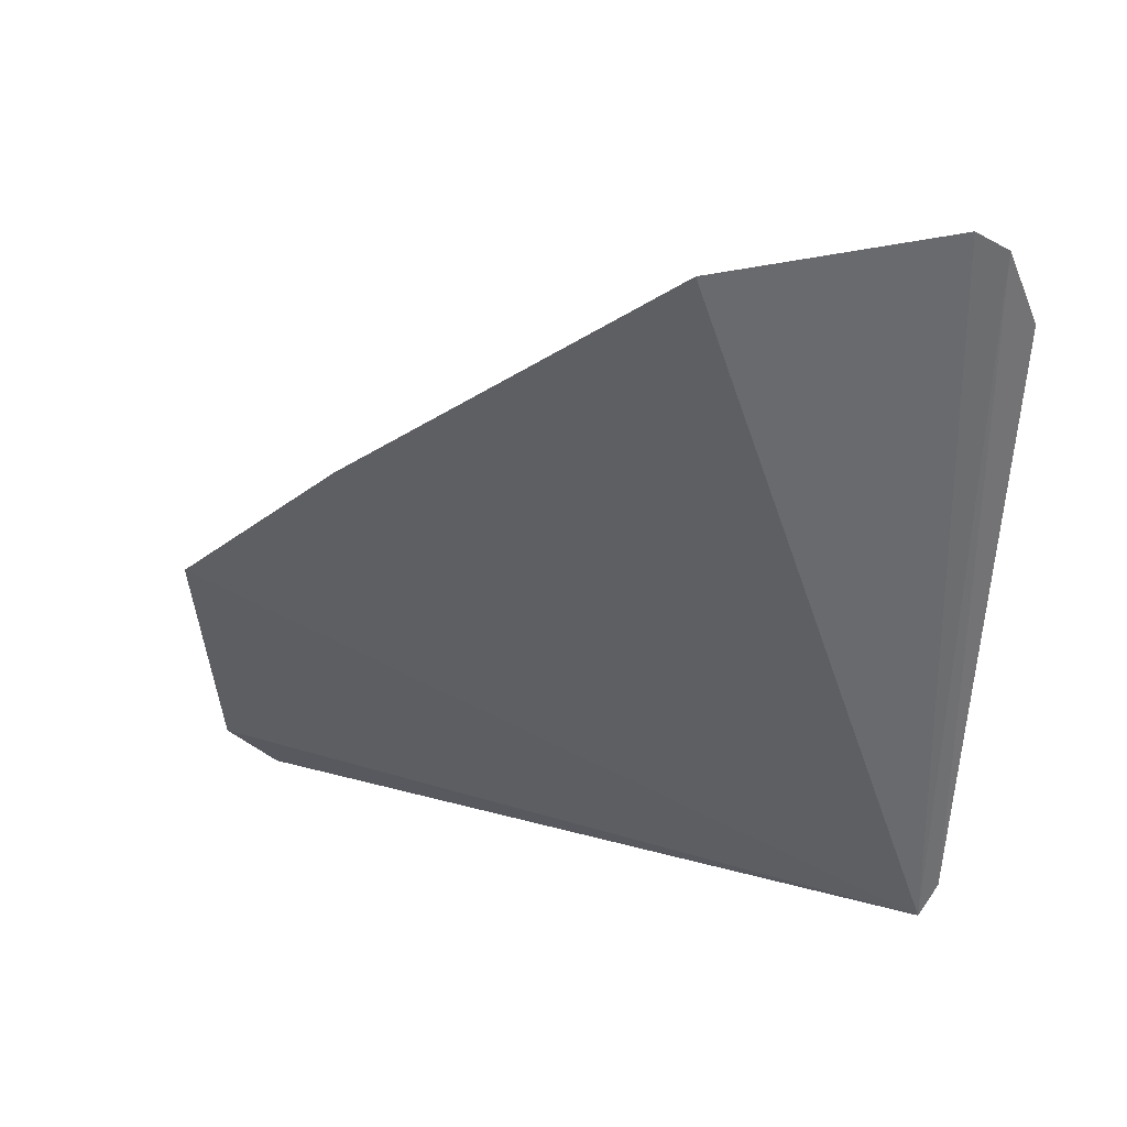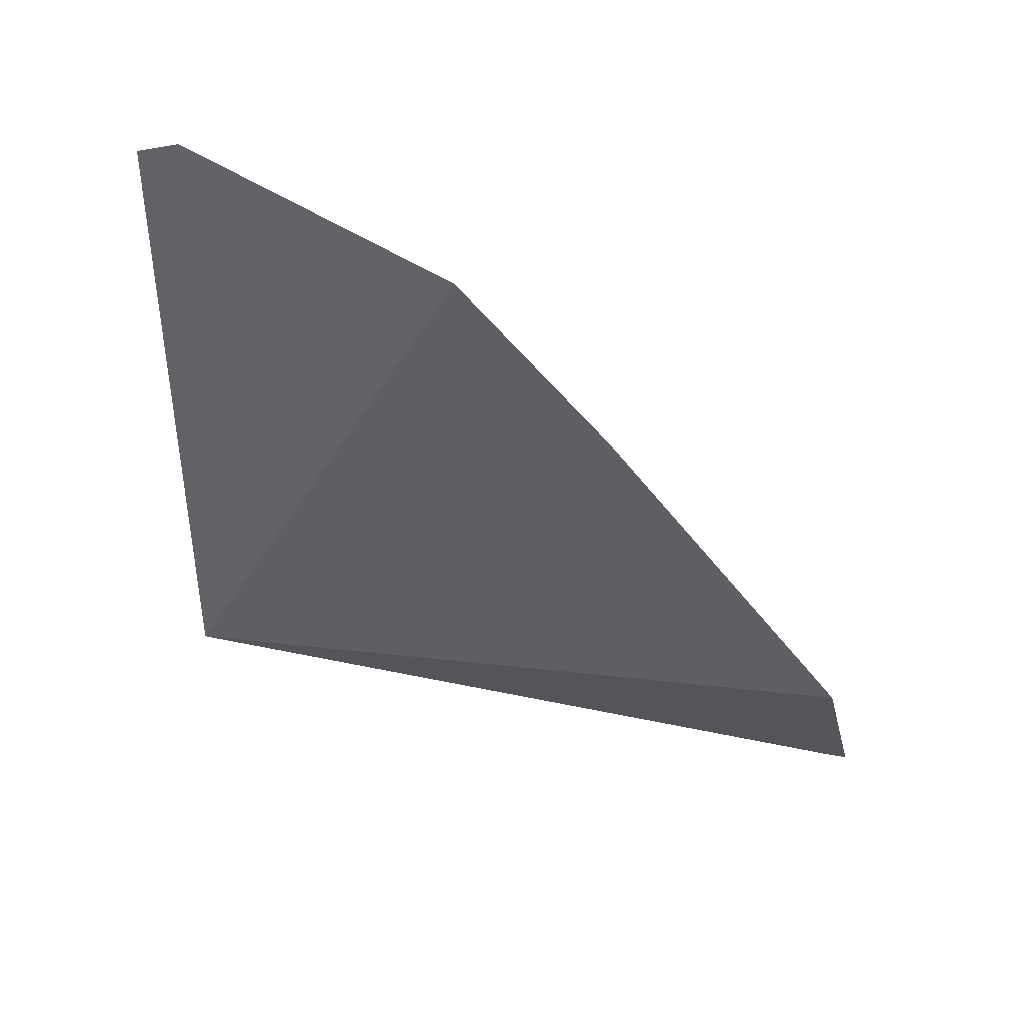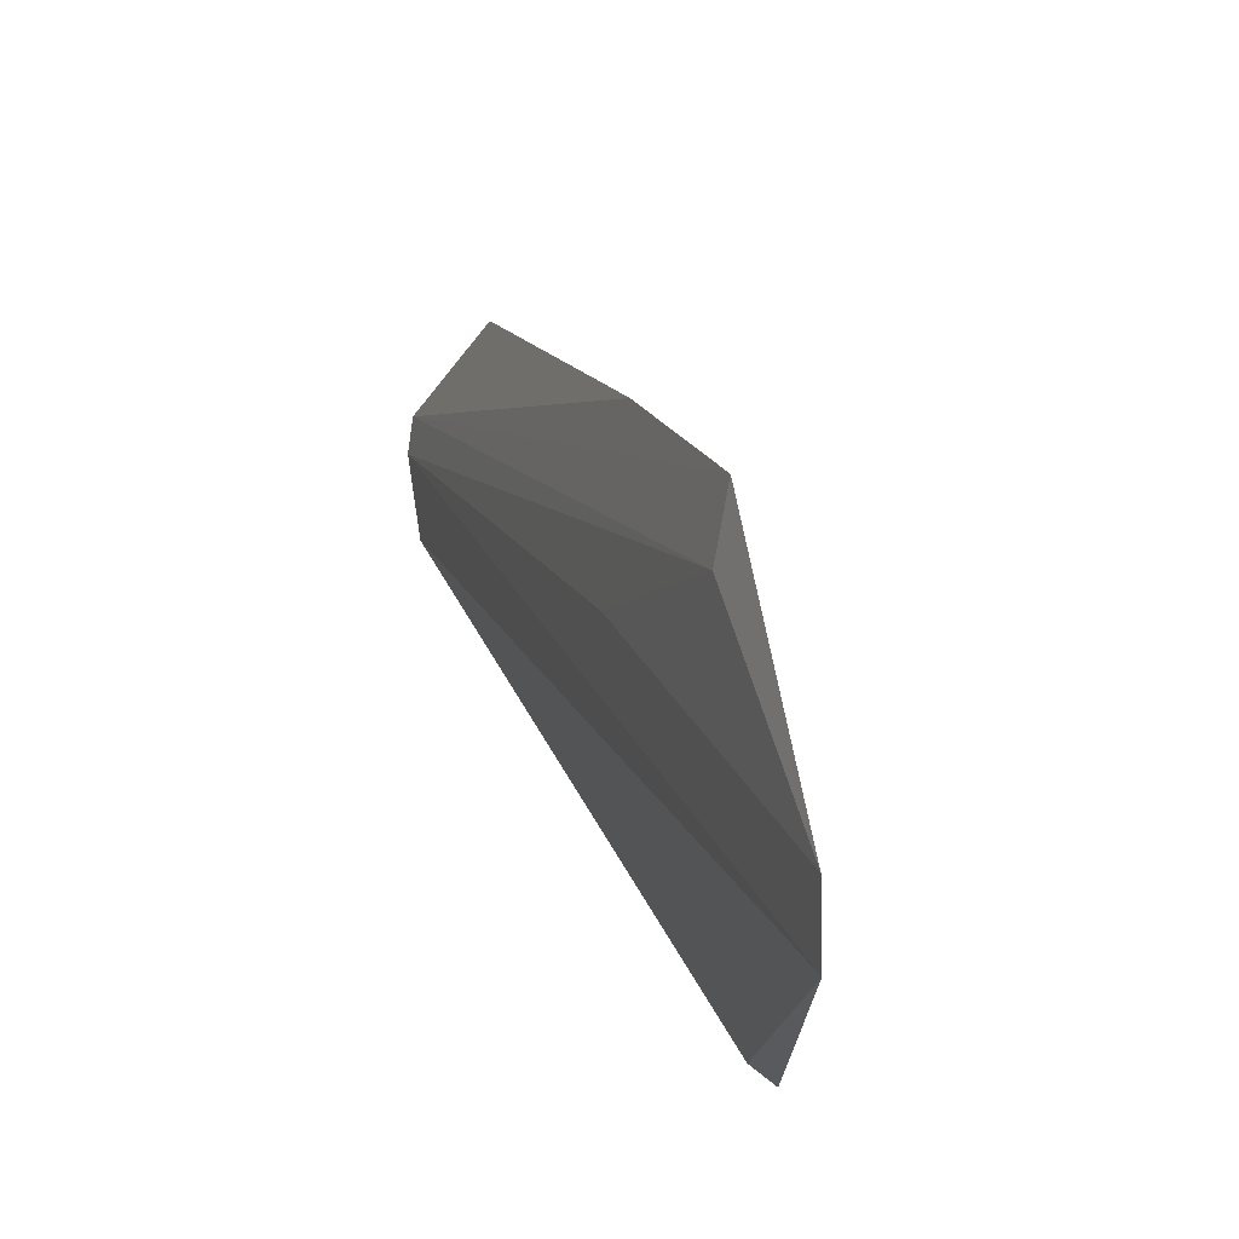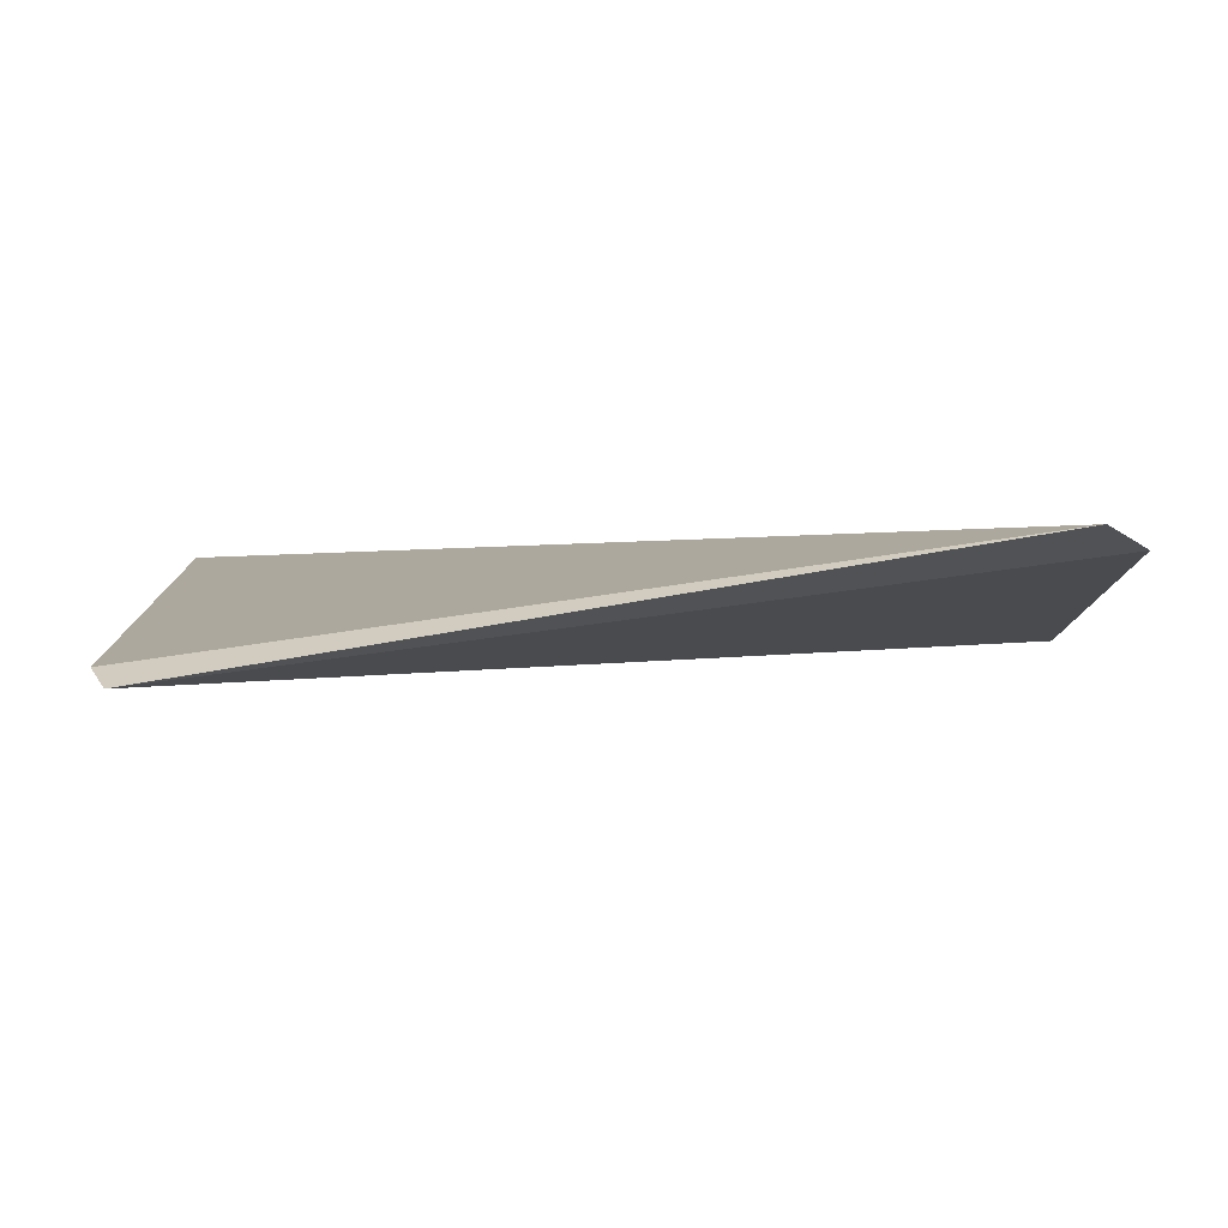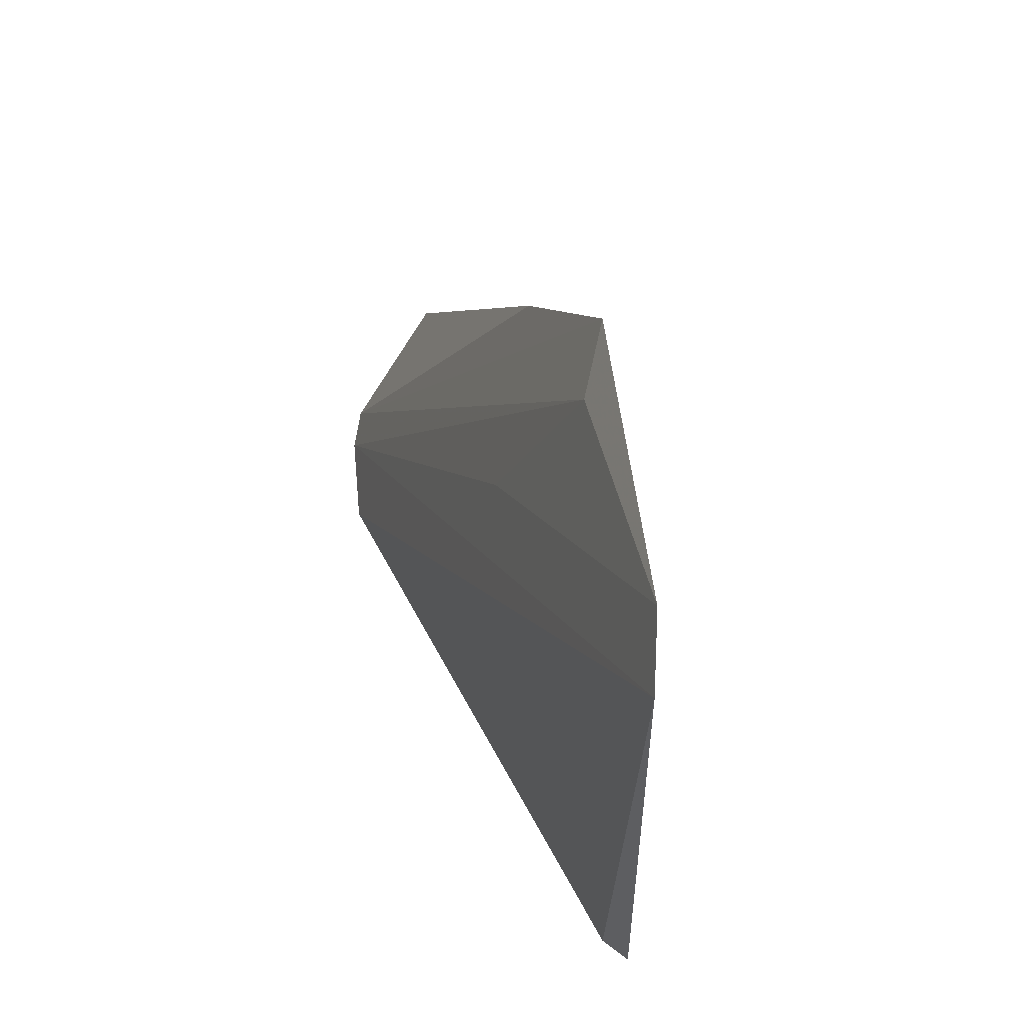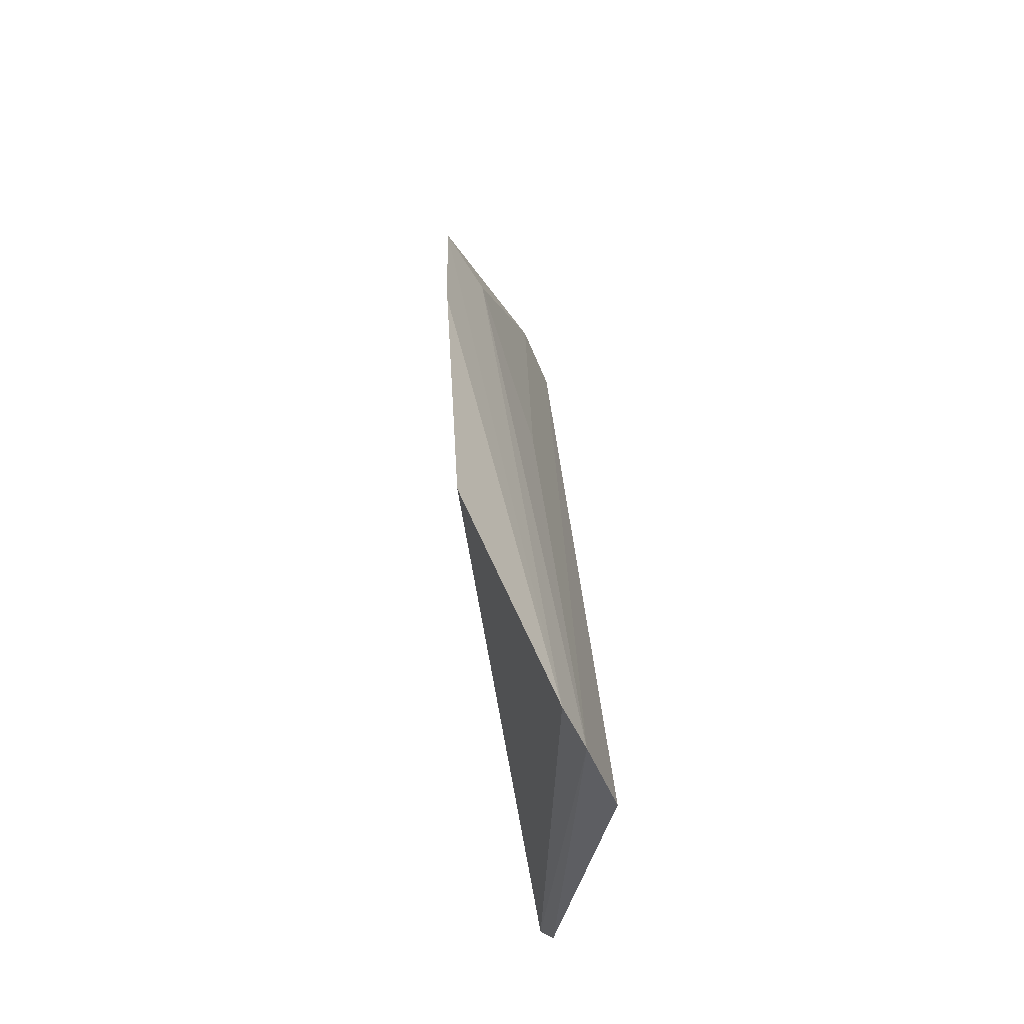
<metadata>
{"format":"obj","ext":"obj","renderer":"f3d","projection":"perspective","resolution":1024,"background":"white","views":[{"elev":32.6,"azim":-70.7,"up":"+Z"},{"elev":46.1,"azim":-81.2,"up":"+Y"},{"elev":73.4,"azim":146.9,"up":"+Y"},{"elev":-79.5,"azim":98.5,"up":"+Z"},{"elev":61.0,"azim":150.6,"up":"+Y"},{"elev":-24.4,"azim":-5.6,"up":"+Y"}]}
</metadata>
<code>
v 0.06564 -0.08578 0.1153
v 0.06987 -0.08937 0.1079
v 0.06726 -0.08772 0.1137
v 0.0713 -0.03516 0.06037
v 0.07051 -0.08605 0.05987
v 0.06359 -0.03795 0.08143
v 0.07126 -0.08713 0.06244
v 0.0671 -0.05455 0.08703
v 0.05957 -0.071 0.1129
v 0.06048 -0.03507 0.08459
v 0.06891 -0.03241 0.06431
v 0.05989 -0.04711 0.09498
f 3 2 4
f 5 3 1
f 6 1 3
f 7 5 4
f 7 4 2
f 7 2 3
f 7 3 5
f 8 6 3
f 8 3 4
f 9 5 1
f 10 1 6
f 11 8 4
f 11 6 8
f 11 10 6
f 11 4 5
f 11 5 10
f 12 10 5
f 12 5 9
f 12 9 1
f 12 1 10

</code>
